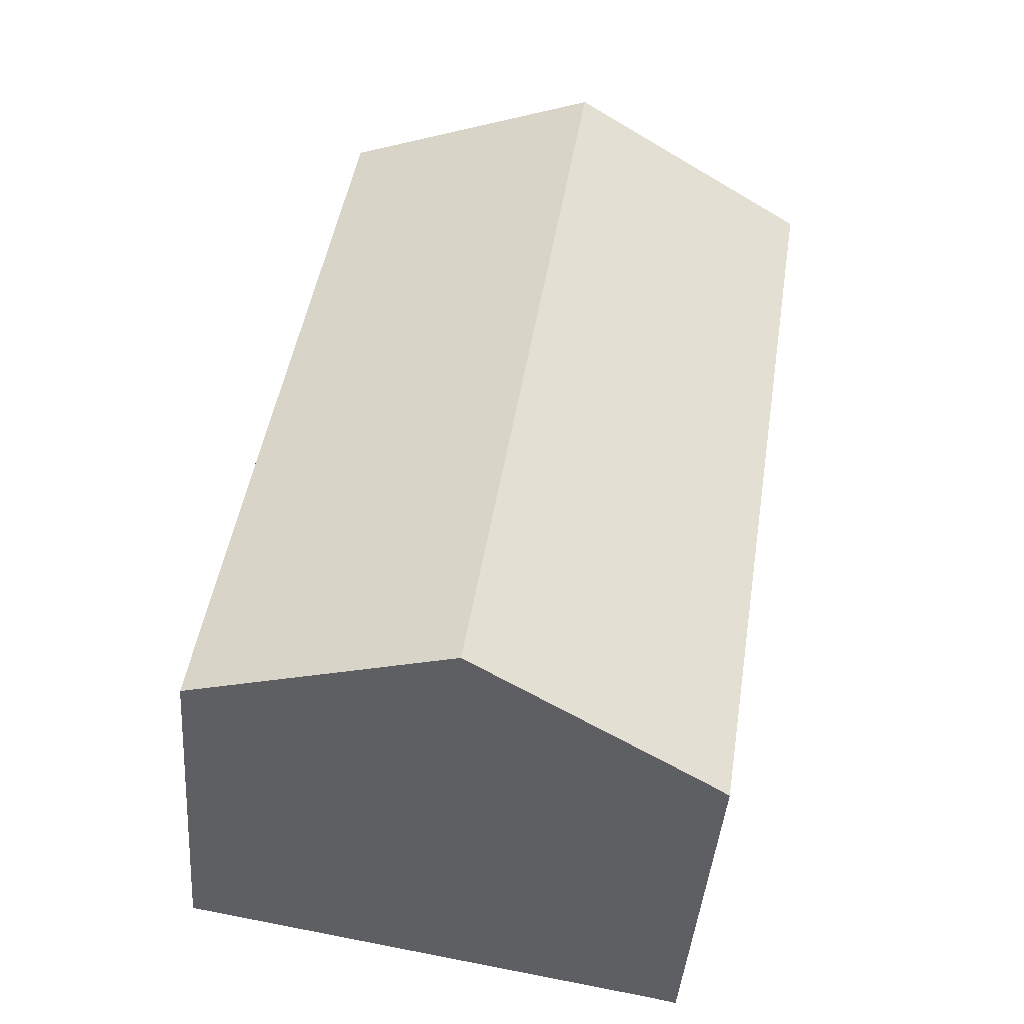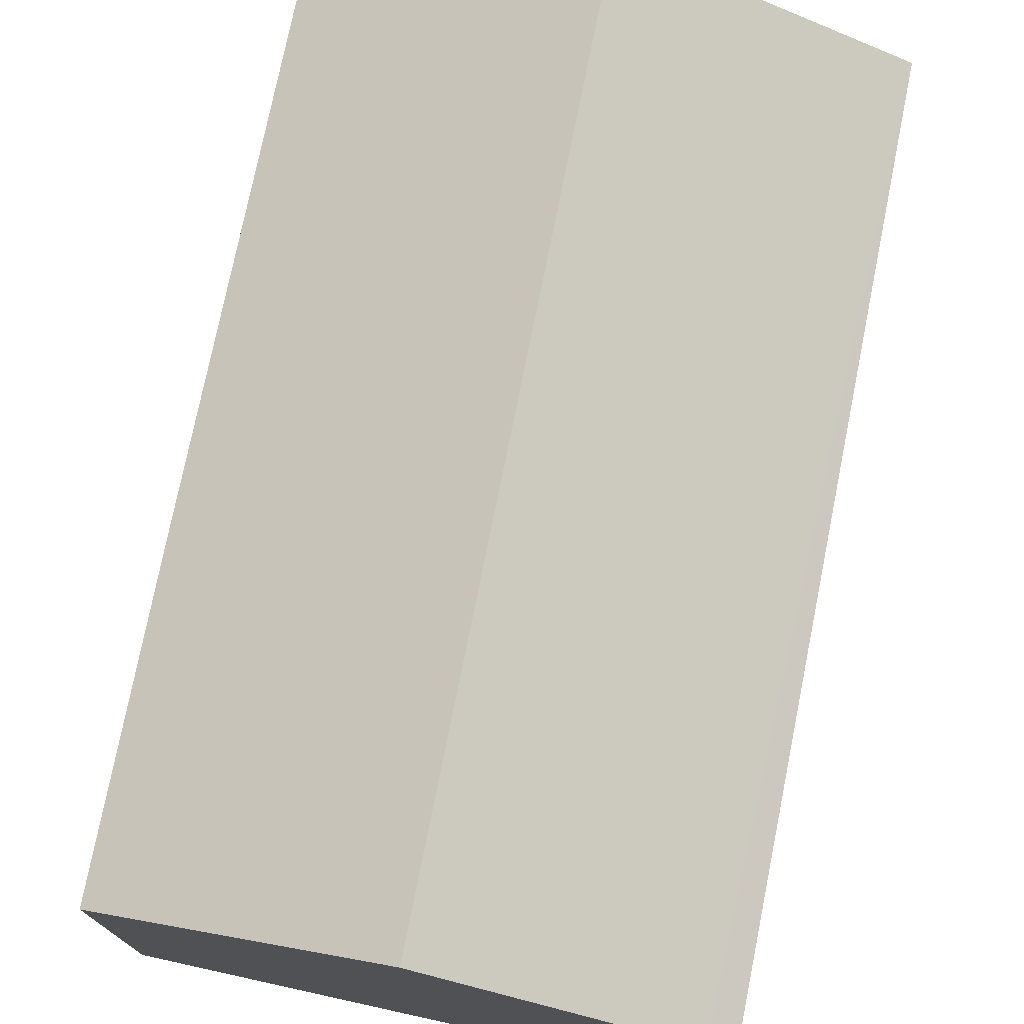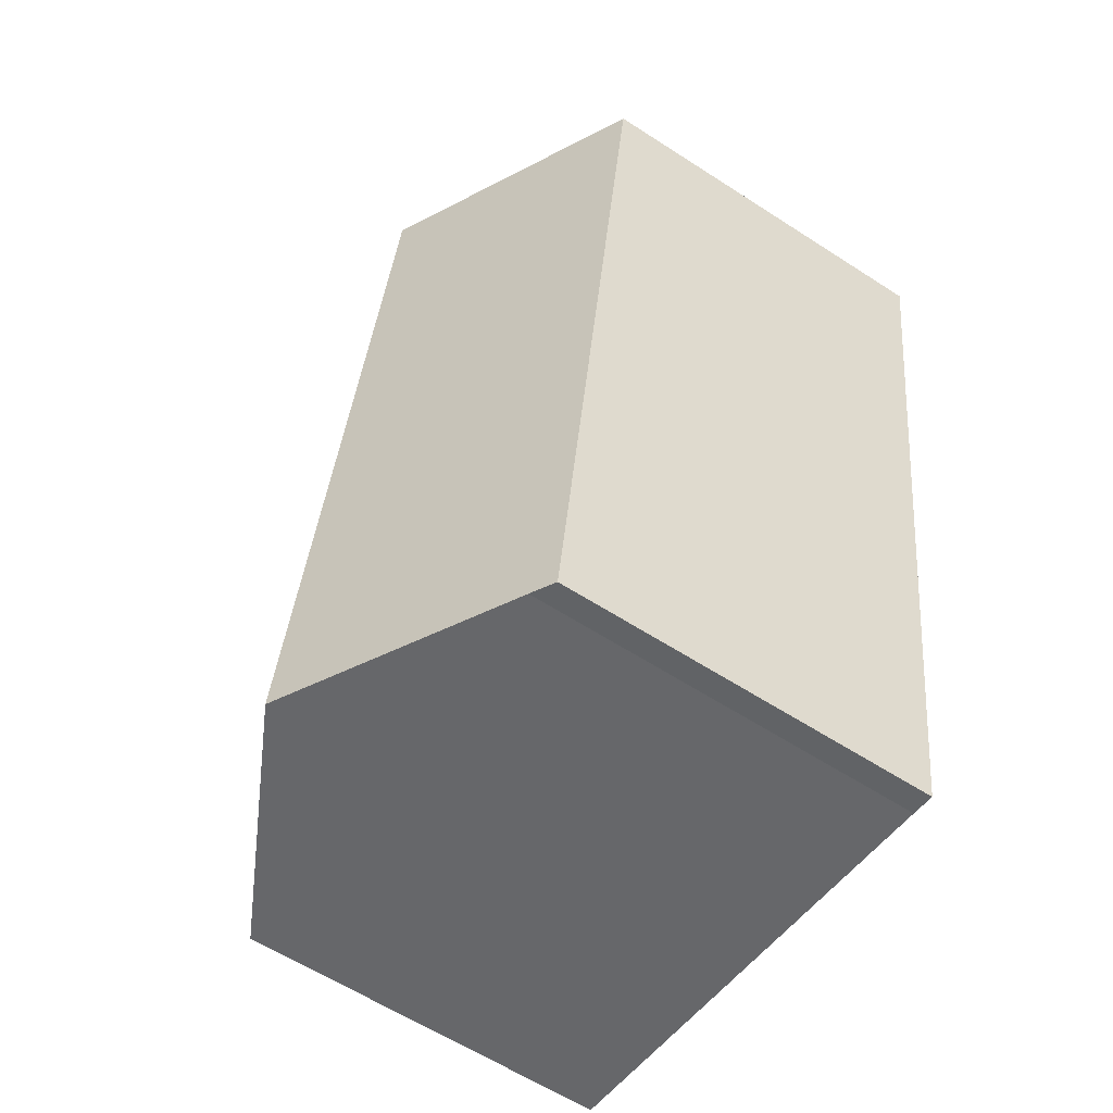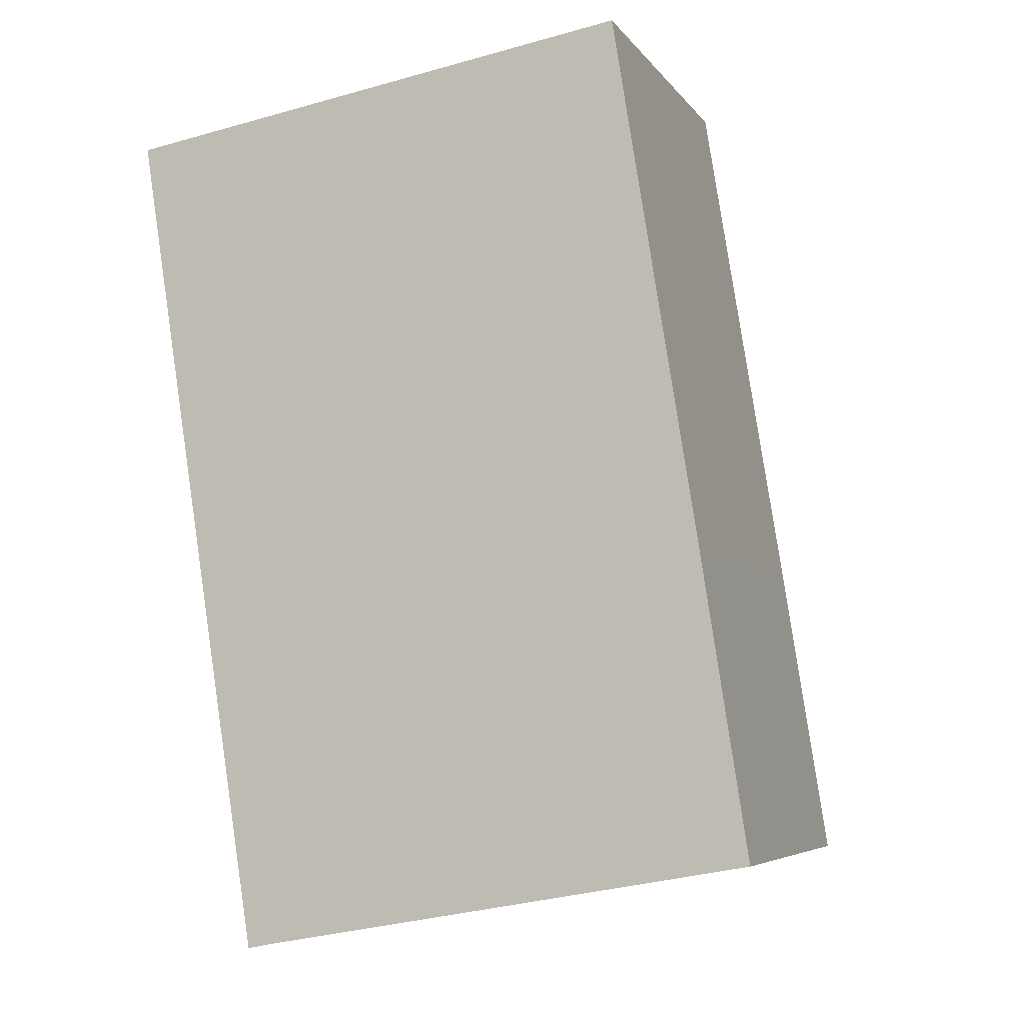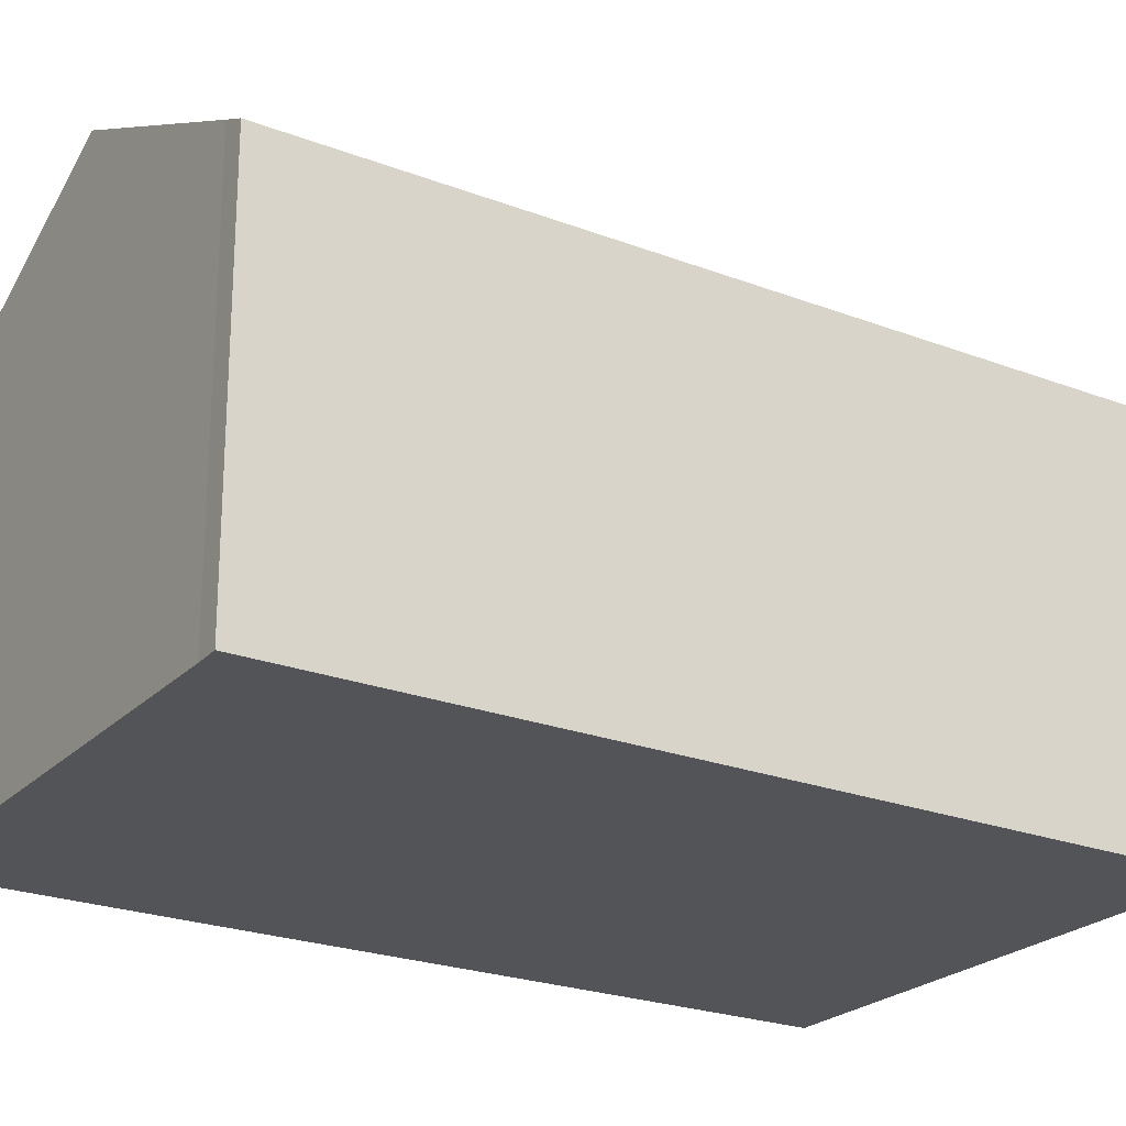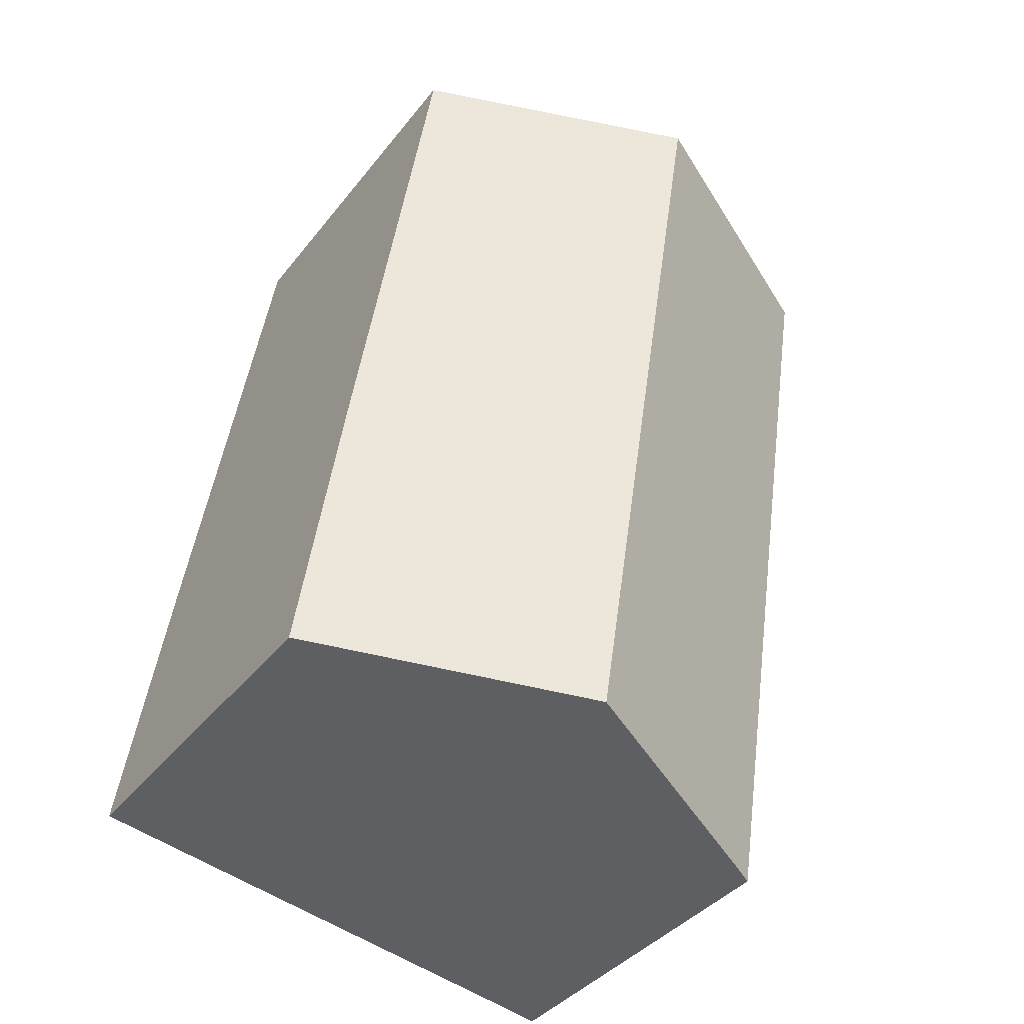
<metadata>
{"format":"obj","ext":"obj","renderer":"f3d","projection":"perspective","resolution":1024,"background":"white","views":[{"elev":-42.6,"azim":175.6,"up":"+Z"},{"elev":75.6,"azim":-177.6,"up":"+Y"},{"elev":-61.1,"azim":-123.4,"up":"+Z"},{"elev":-5.8,"azim":19.2,"up":"+Z"},{"elev":-23.4,"azim":-131.9,"up":"+Y"},{"elev":-38.3,"azim":146.6,"up":"+Z"}]}
</metadata>
<code>
v  3.665 7.174 0.604
v  9.174 5.372 -10.52
v  5.51 7.174 -11.17
v  8.514 5.367 -6.245
v  7.323 5.378 1.207
v  0 5.374 3.291e-16
v  2.2 5.546 -11.75
v  1.853 5.374 -11.82
v  7.323 -7.391e-17 1.207
v  3.665 -3.698e-17 0.604
v  0 0 0
v  8.514 3.824e-16 -6.245
v  9.174 6.44e-16 -10.52
v  2.2 7.195e-16 -11.75
v  5.51 6.837e-16 -11.17
v  1.853 7.238e-16 -11.82
g defaultobject
f 1 2 3
f 2 1 4
f 4 1 5
f 6 7 8
f 7 6 3
f 3 6 1
f 1 9 5
f 9 1 6
f 9 6 10
f 10 6 11
f 9 4 5
f 4 9 12
f 4 12 2
f 2 12 13
f 13 3 2
f 3 13 7
f 7 13 14
f 14 13 15
f 14 8 7
f 8 14 16
f 16 6 8
f 6 16 11
f 12 15 13
f 15 12 14
f 14 12 9
f 14 9 16
f 16 9 10
f 16 10 11

</code>
